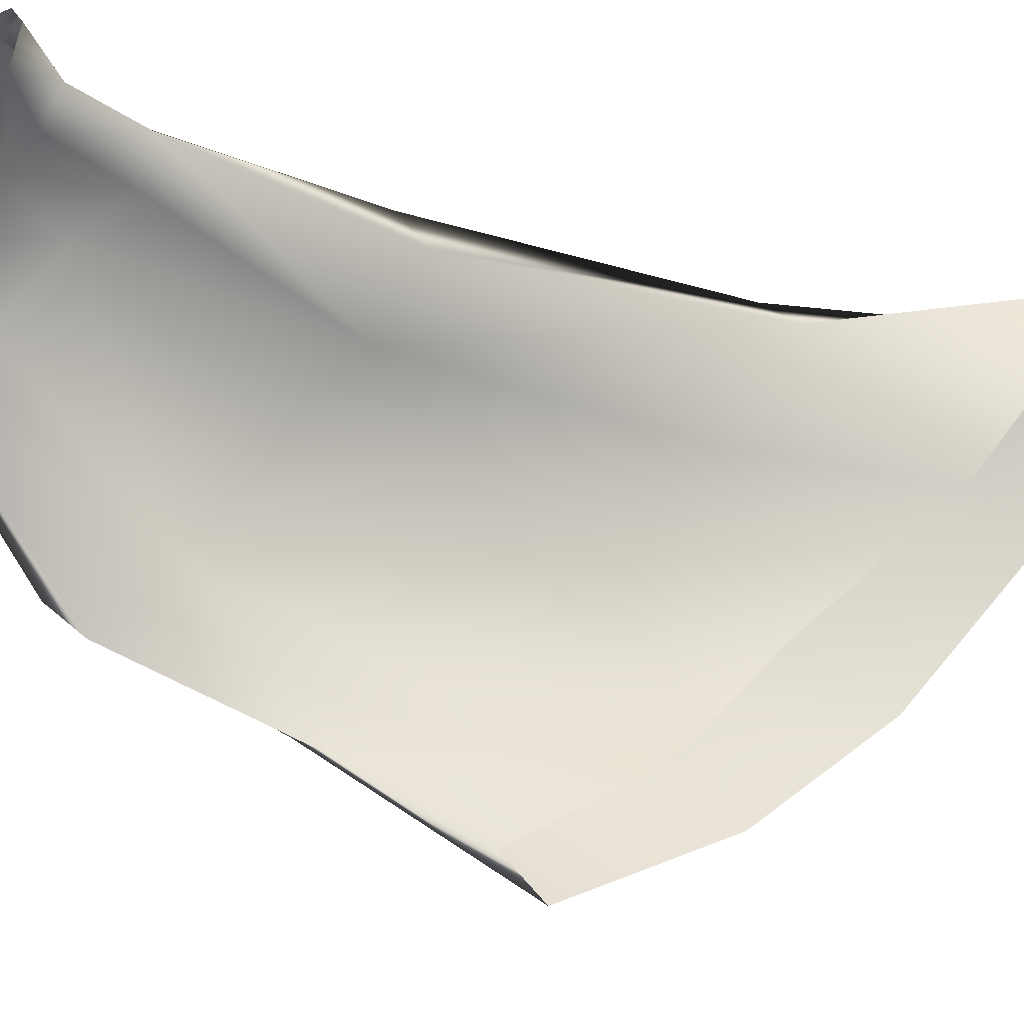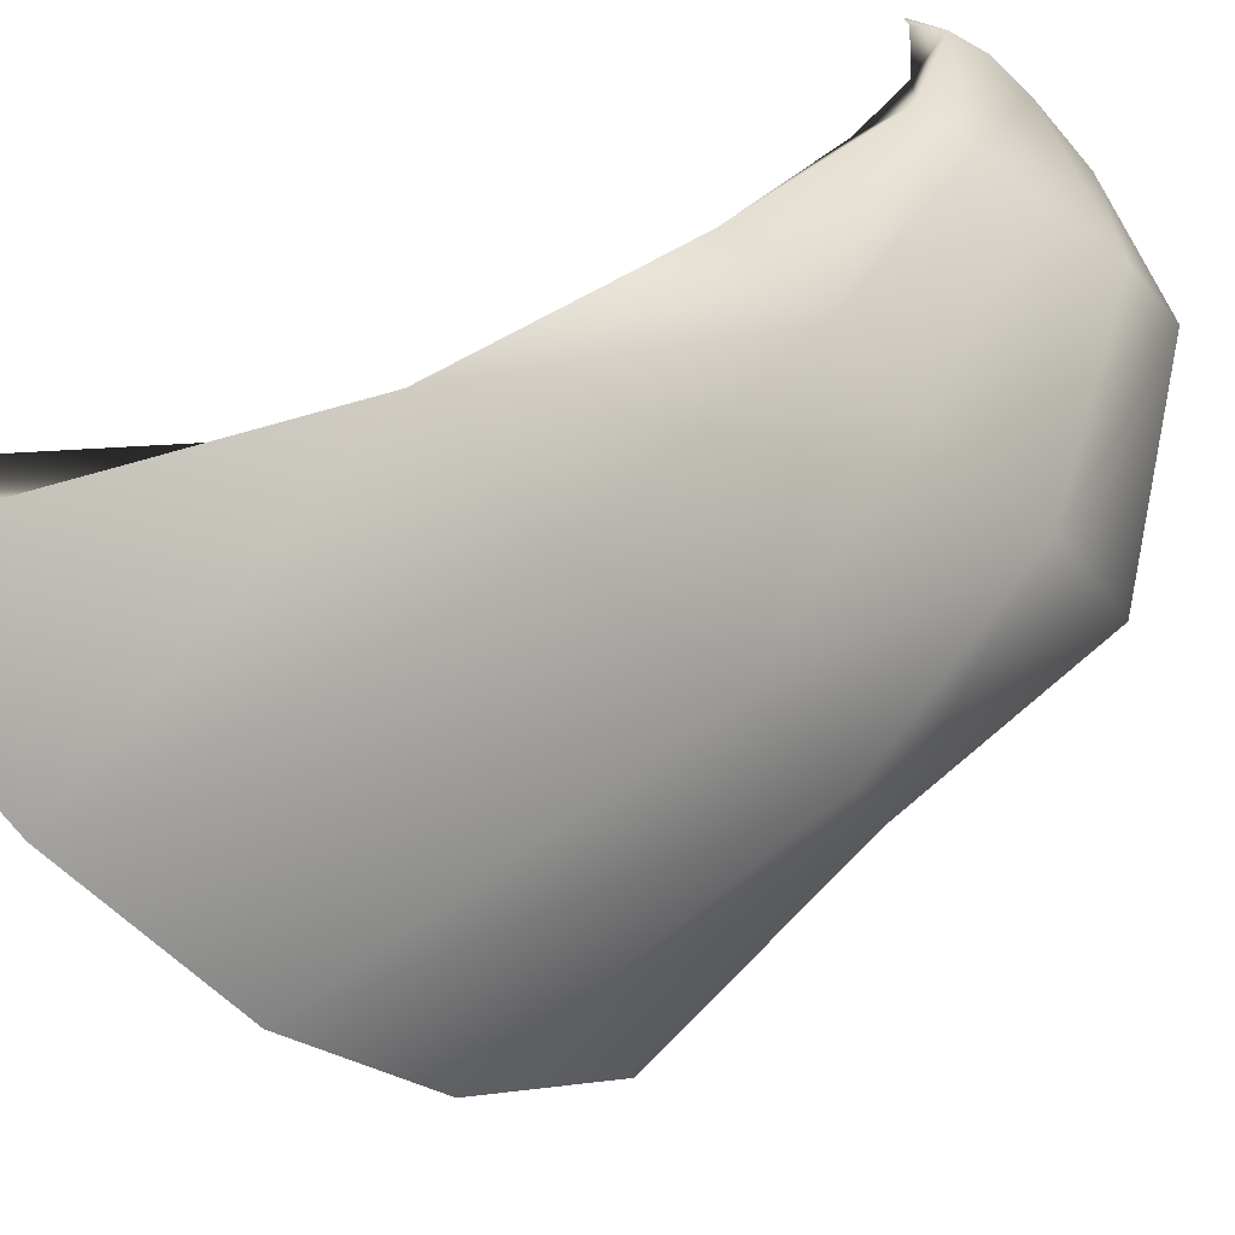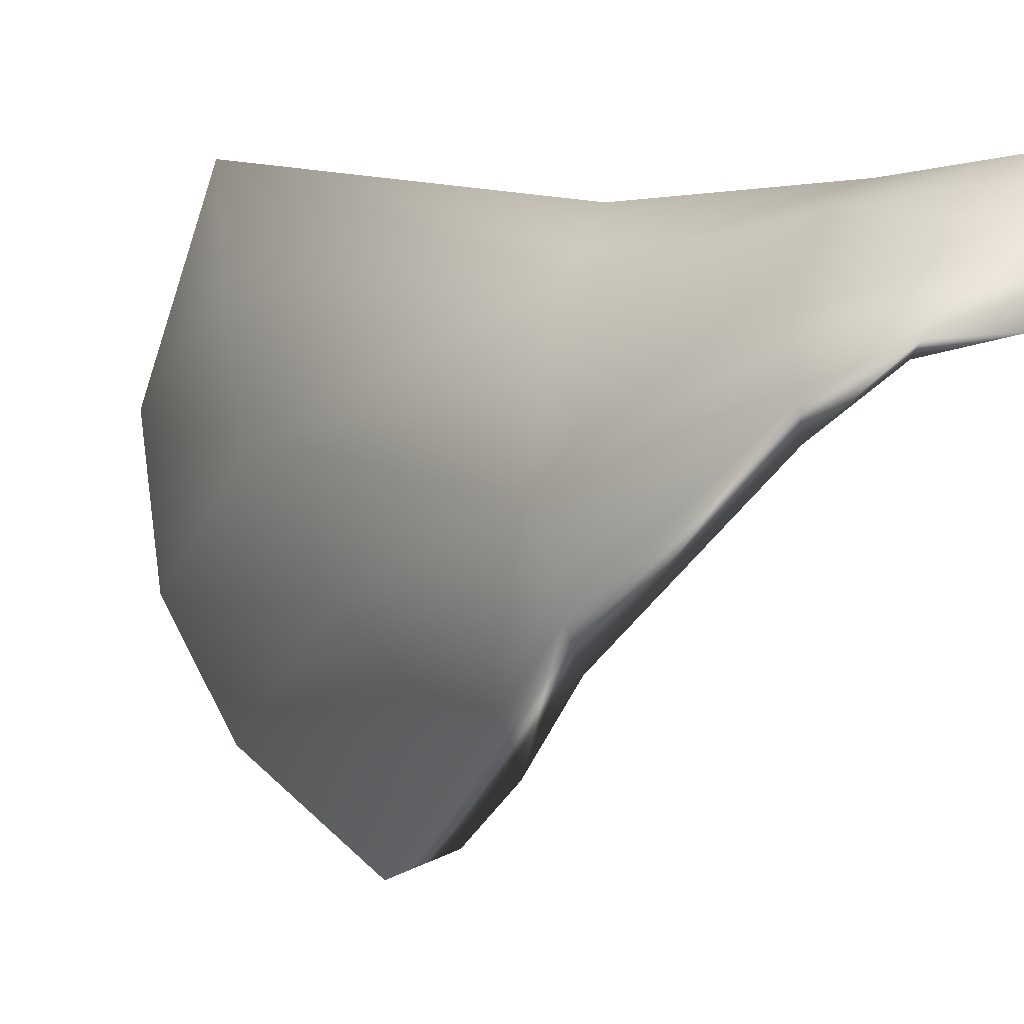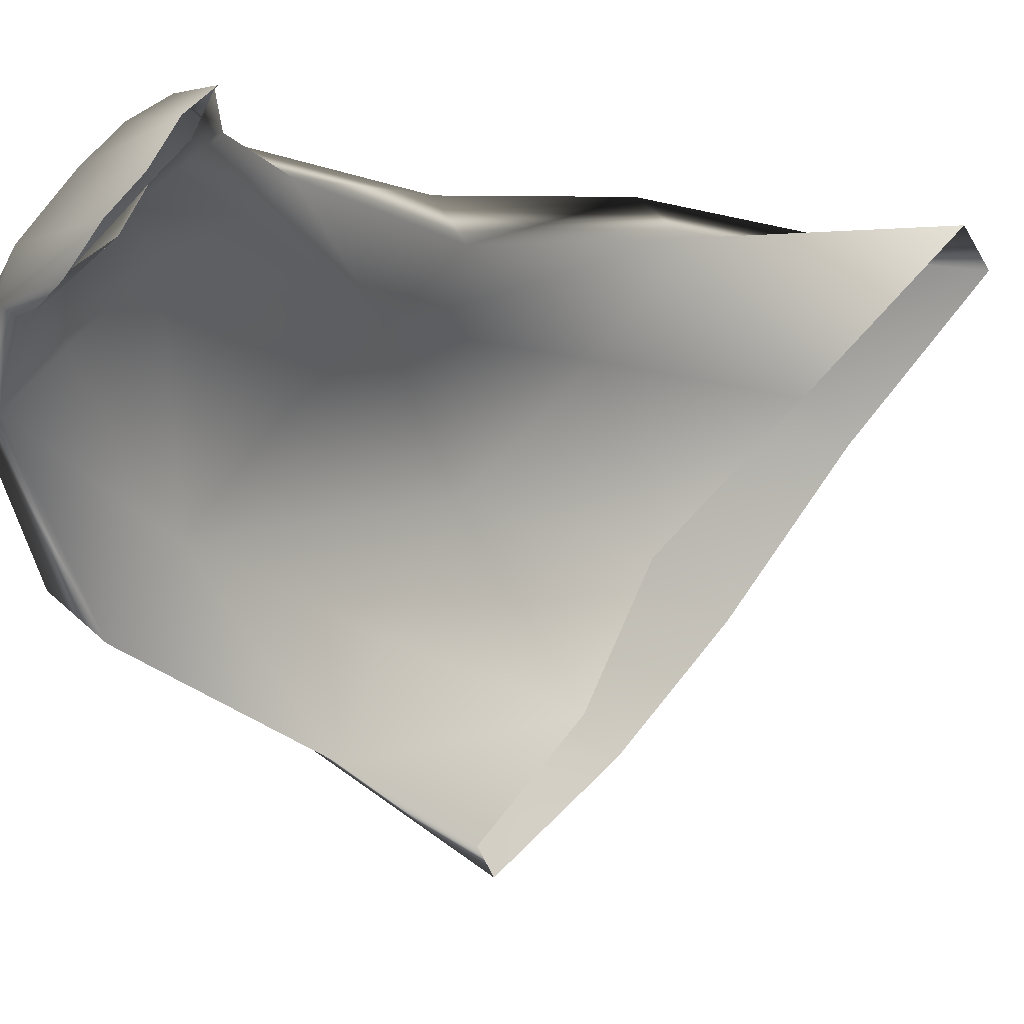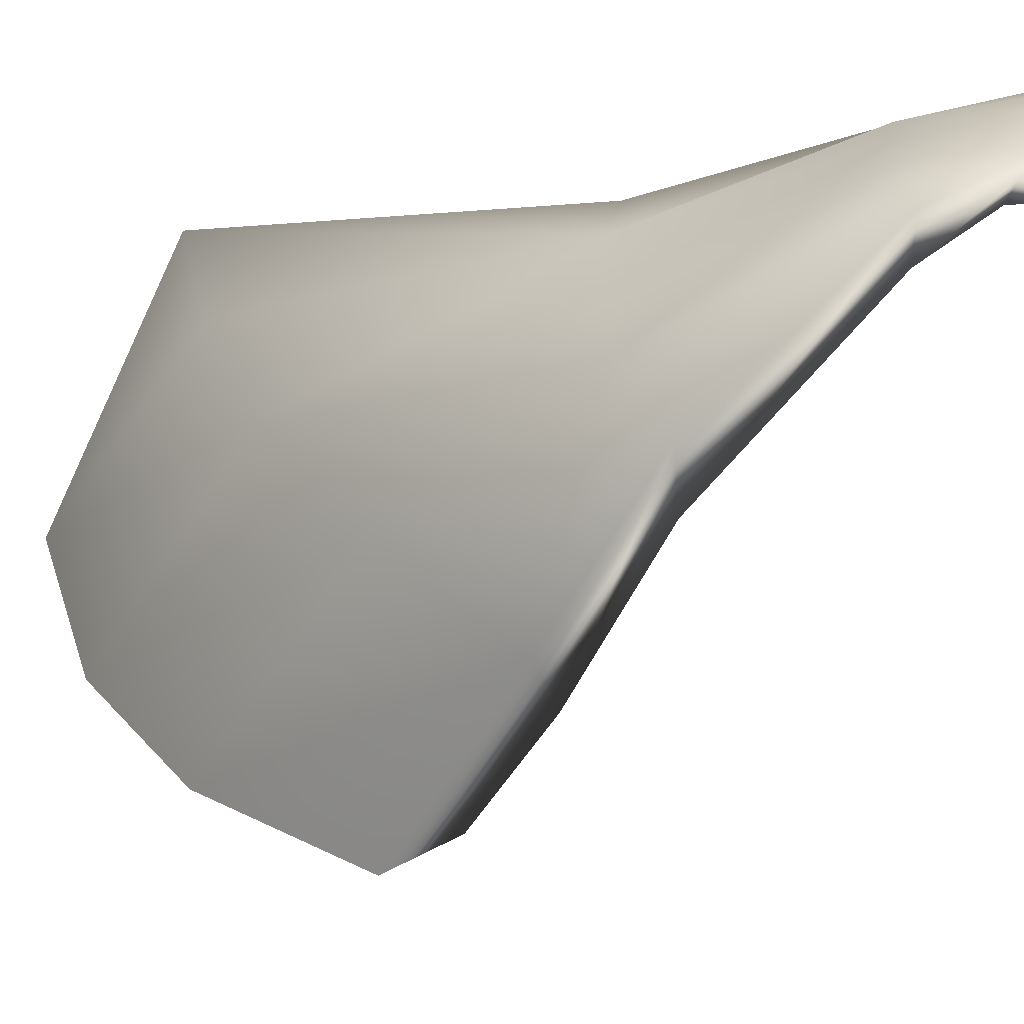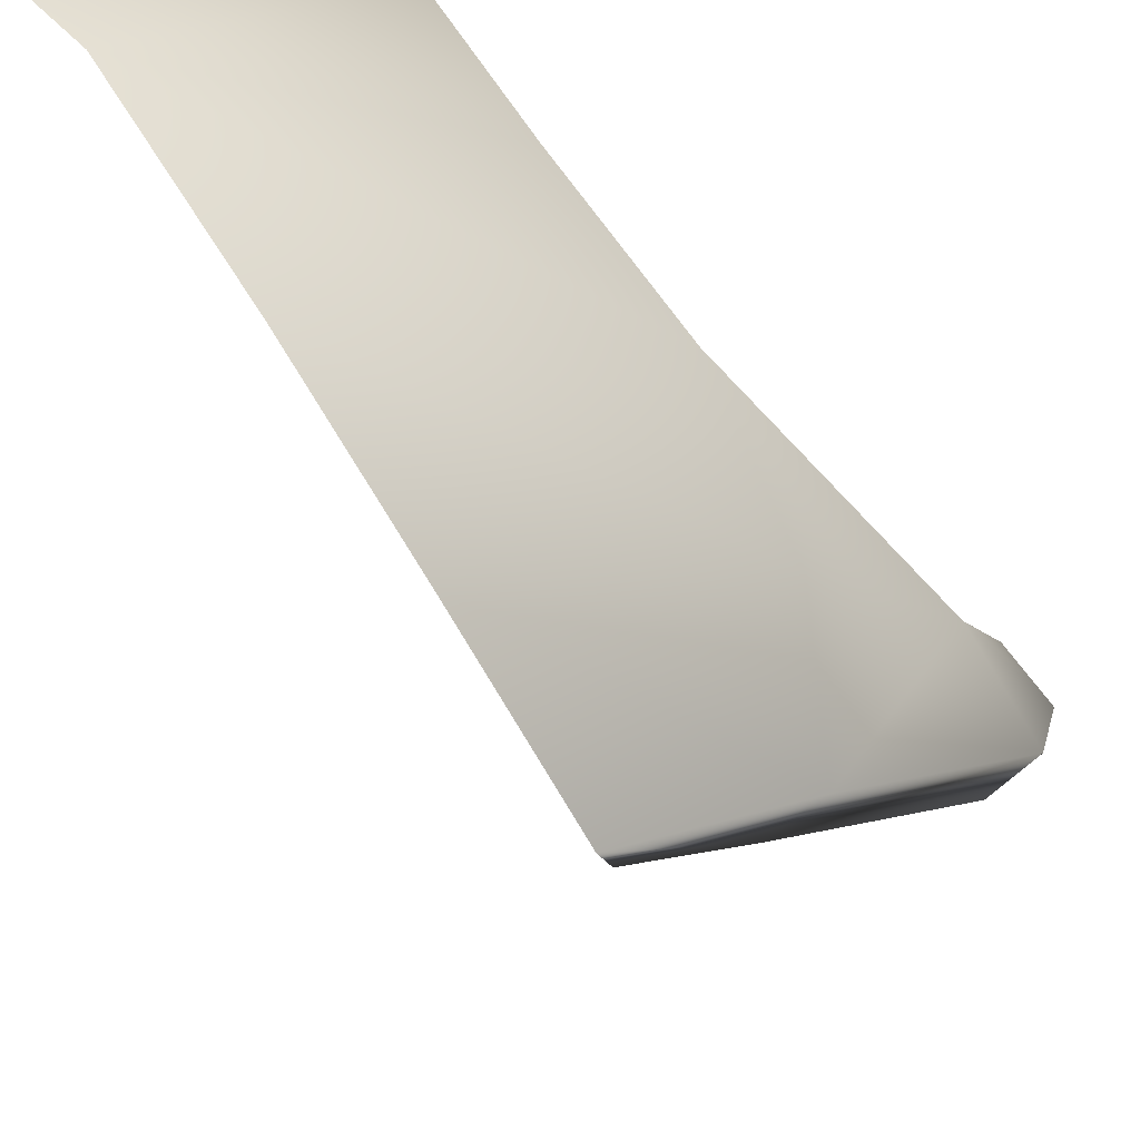
<metadata>
{"format":"obj","ext":"obj","renderer":"f3d","projection":"perspective","resolution":1024,"background":"white","views":[{"elev":-23.0,"azim":-137.7,"up":"+Z"},{"elev":27.7,"azim":19.6,"up":"+Z"},{"elev":1.3,"azim":122.9,"up":"+Z"},{"elev":-3.0,"azim":-162.2,"up":"+Z"},{"elev":-18.0,"azim":111.1,"up":"+Z"},{"elev":-35.3,"azim":16.6,"up":"+Z"}]}
</metadata>
<code>
g default
v 0.436 0.7051 0.6353
v 0.4402 0.6702 0.6204
v 0.4953 0.9734 0.8438
v 0.493 0.9818 0.8397
v 0.2724 0.4741 0.917
v 0.2658 0.4448 0.8988
v 0.4455 0.9625 0.9062
v 0.44 0.9725 0.9054
v 0.3799 0.5034 0.7316
v 0.4031 0.5512 0.7594
v 0.4695 0.9632 0.8745
v 0.4585 0.9897 0.8743
v 0.5454 0.8312 0.7178
v 0.5681 0.8373 0.7383
v 0.4205 0.7641 0.8765
v 0.4327 0.7717 0.8959
v 0.5026 0.7889 0.8288
v 0.4906 0.7782 0.8117
v 0.4753 0.7596 0.6698
v 0.5619 0.9266 0.8161
v 0.3832 0.561 0.9042
v 0.4647 0.9059 0.8977
v 0.5132 0.9049 0.8664
v 0.469 0.6362 0.782
v 0.5472 0.9202 0.8005
v 0.5021 0.7576 0.6845
v 0.4432 0.8956 0.8852
v 0.4087 0.5584 0.9245
v 0.4888 0.6356 0.7978
v 0.4981 0.8908 0.8579
v 0.4136 0.5727 0.6692
v 0.3466 0.4906 0.8359
v 0.4551 0.9604 0.8895
v 0.474 0.9905 0.8586
v 0.3326 0.4532 0.8162
v 0.4156 0.6189 0.689
v 0.48 0.9656 0.8563
v 0.447 0.987 0.8931
v 0.4565 0.7604 0.8457
v 0.5307 0.7941 0.7581
v 0.5463 0.8069 0.783
v 0.4718 0.7775 0.8643
v 0.4202 0.5855 0.8473
v 0.4779 0.6993 0.7207
v 0.5099 0.6943 0.737
v 0.4888 0.901 0.8856
v 0.4666 0.8849 0.873
v 0.5296 0.9027 0.8255
v 0.5443 0.9136 0.8431
v 0.4446 0.5888 0.8638
v 0.5311 0.9574 0.8363
v 0.4593 0.9662 0.9046
v 0.4906 0.9761 0.8787
v 0.5235 0.9494 0.8297
v 0.4547 0.9331 0.8962
v 0.4931 0.9308 0.8709
v 0.4747 0.9726 0.8944
v 0.4753 0.9267 0.8846
v 0.5134 0.9367 0.8478
v 0.5164 0.9709 0.8542
g Depressor_Anguli_Oris_Muscle_Left1_Mesh group1
f 2 1 19 26
f 32 5 21 43
f 19 1 36 44
f 31 2 26 45
f 38 8 52 57
f 21 5 6 28
f 54 3 4 51
f 55 7 33 58
f 56 11 37 59
f 51 4 34 60
f 28 6 35 50
f 52 8 7 55
f 19 13 14 26
f 21 15 39 43
f 24 18 40 44
f 26 14 41 45
f 22 16 42 46
f 28 16 15 21
f 20 14 13 25
f 30 18 39 47
f 25 13 40 48
f 23 17 41 49
f 29 17 42 50
f 27 15 16 22
f 43 24 10 32
f 36 10 24 44
f 45 29 9 31
f 46 23 53 57
f 33 11 56 58
f 37 3 54 59
f 34 12 53 60
f 35 9 29 50
f 39 18 24 43
f 40 13 19 44
f 41 17 29 45
f 42 17 23 46
f 39 15 27 47
f 40 18 30 48
f 41 14 20 49
f 42 16 28 50
f 52 22 46 57
f 51 20 25 54
f 58 47 27 55
f 59 48 30 56
f 60 49 20 51
f 55 27 22 52
f 53 12 38 57
f 56 30 47 58
f 54 25 48 59
f 53 23 49 60

</code>
